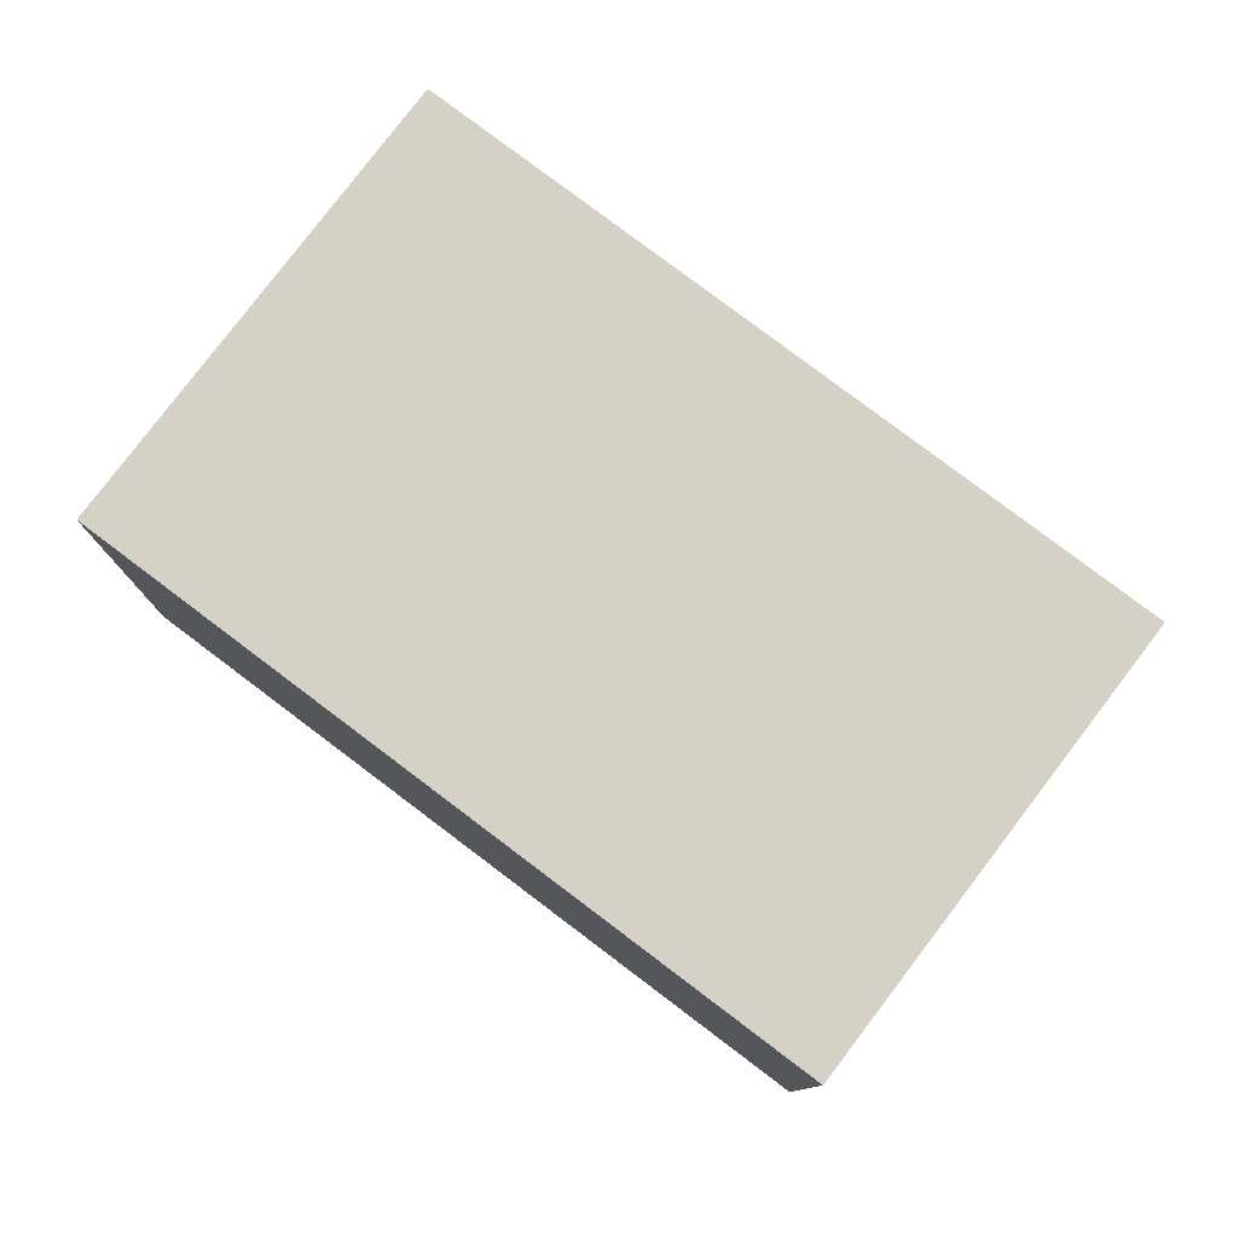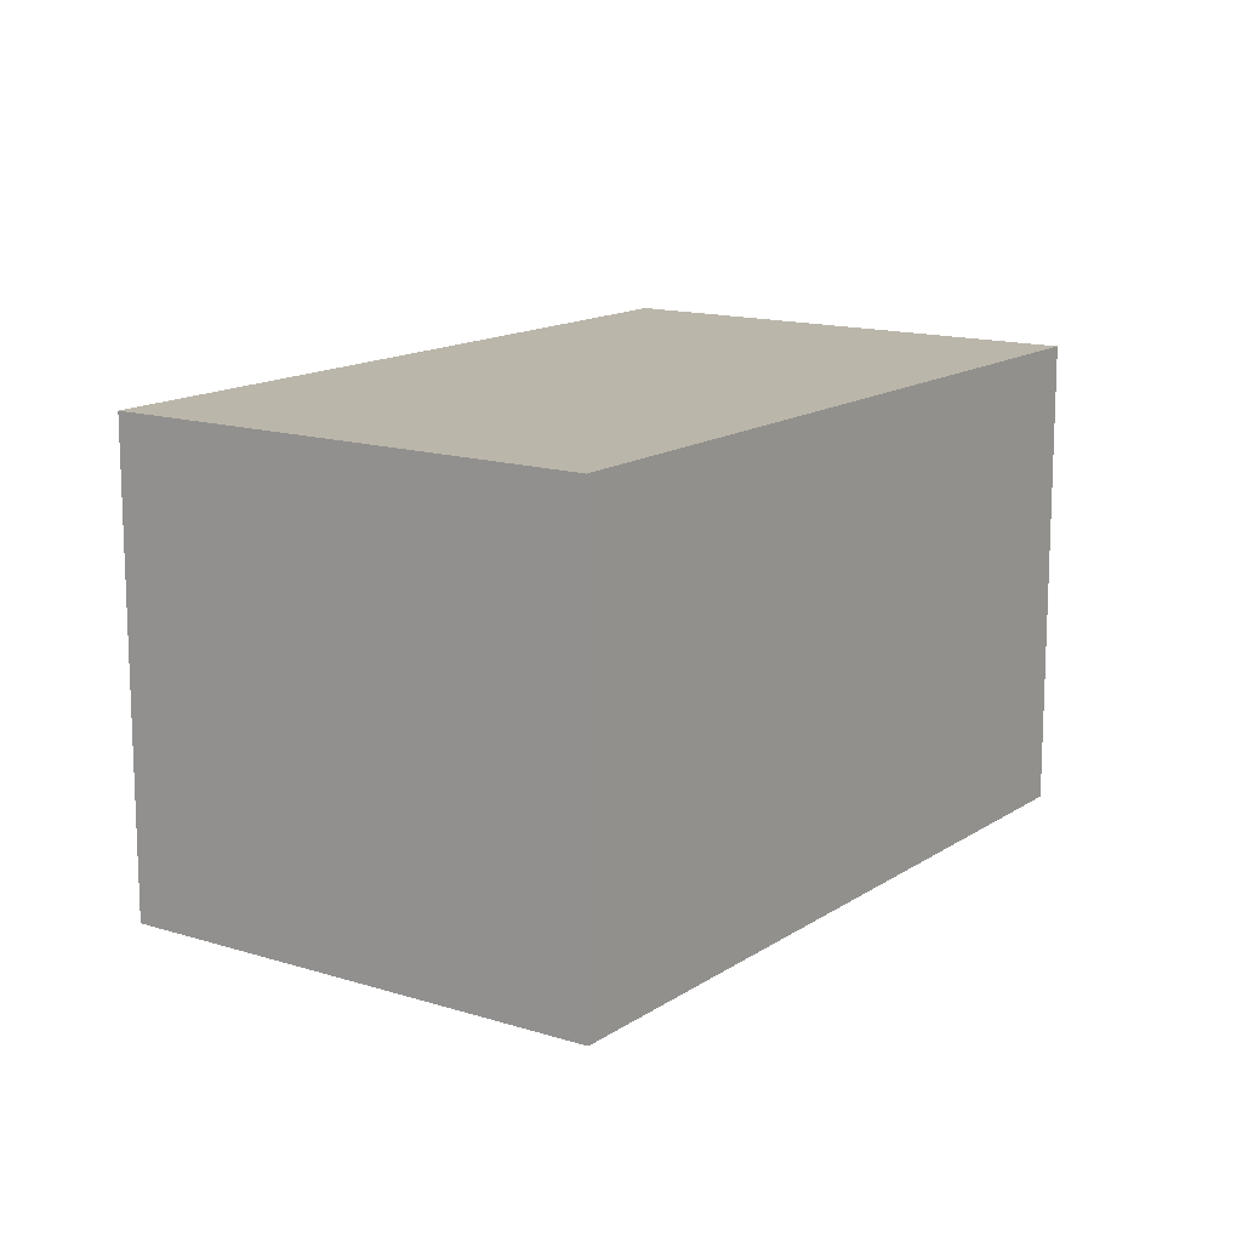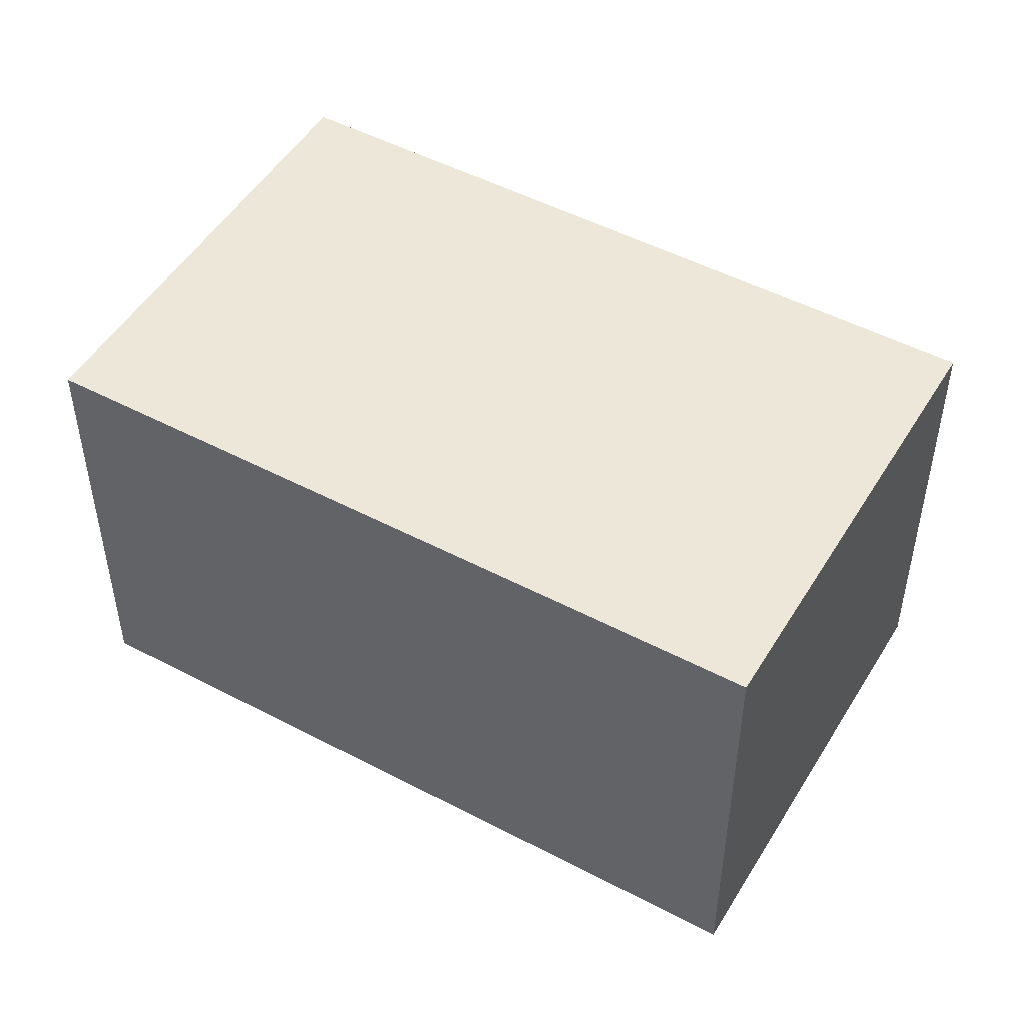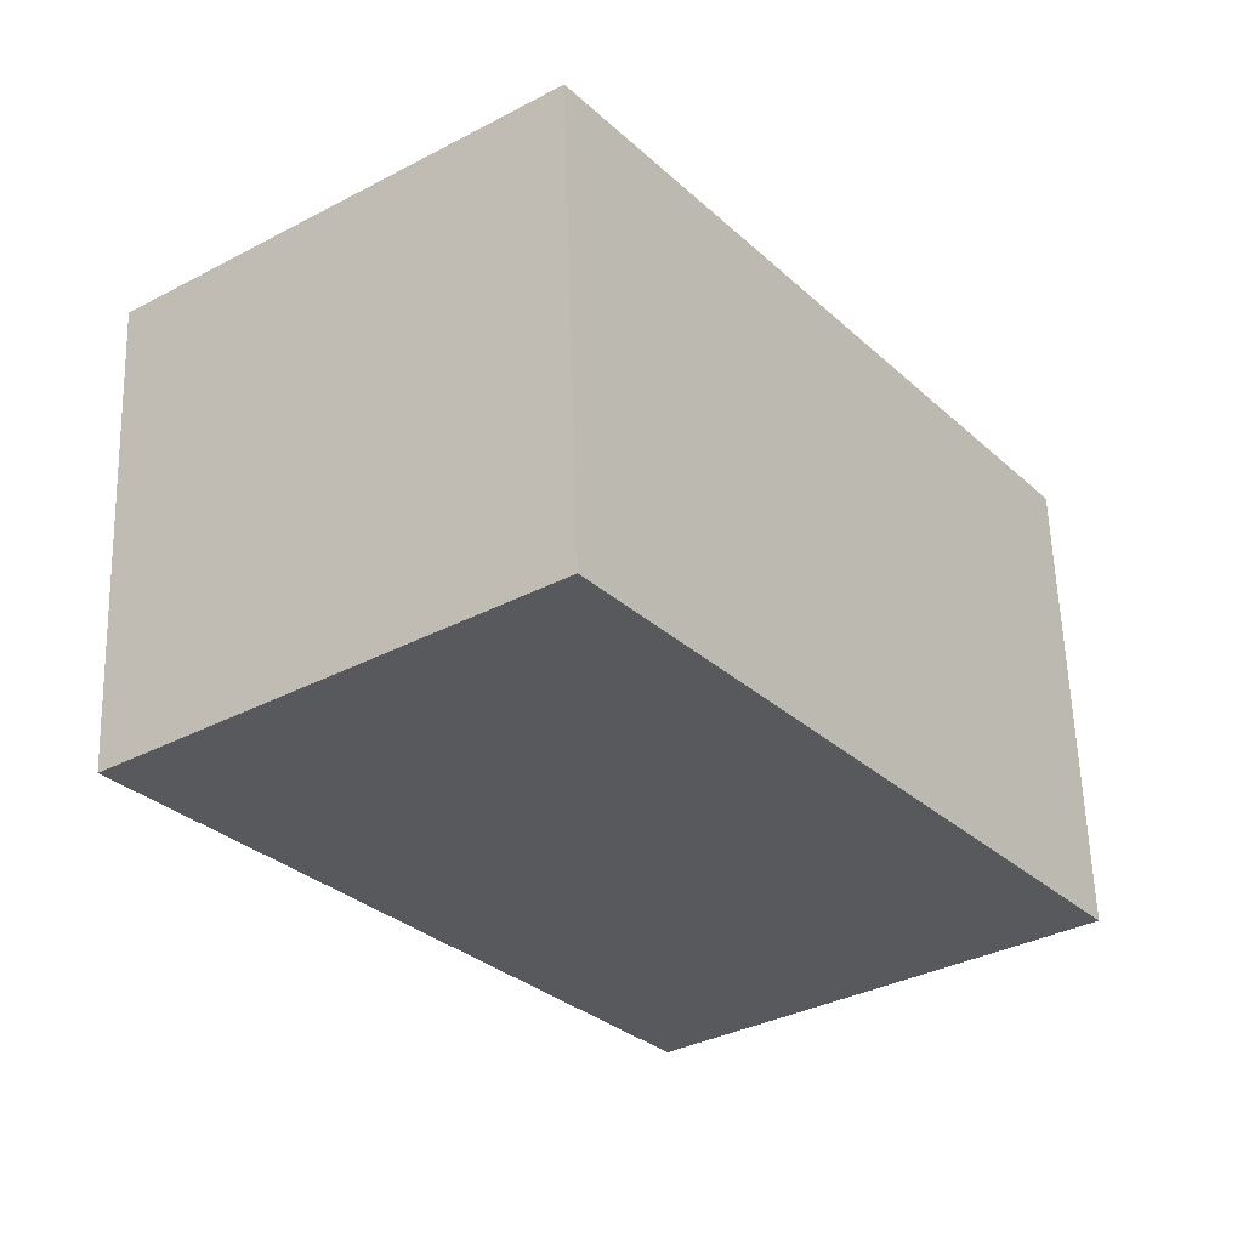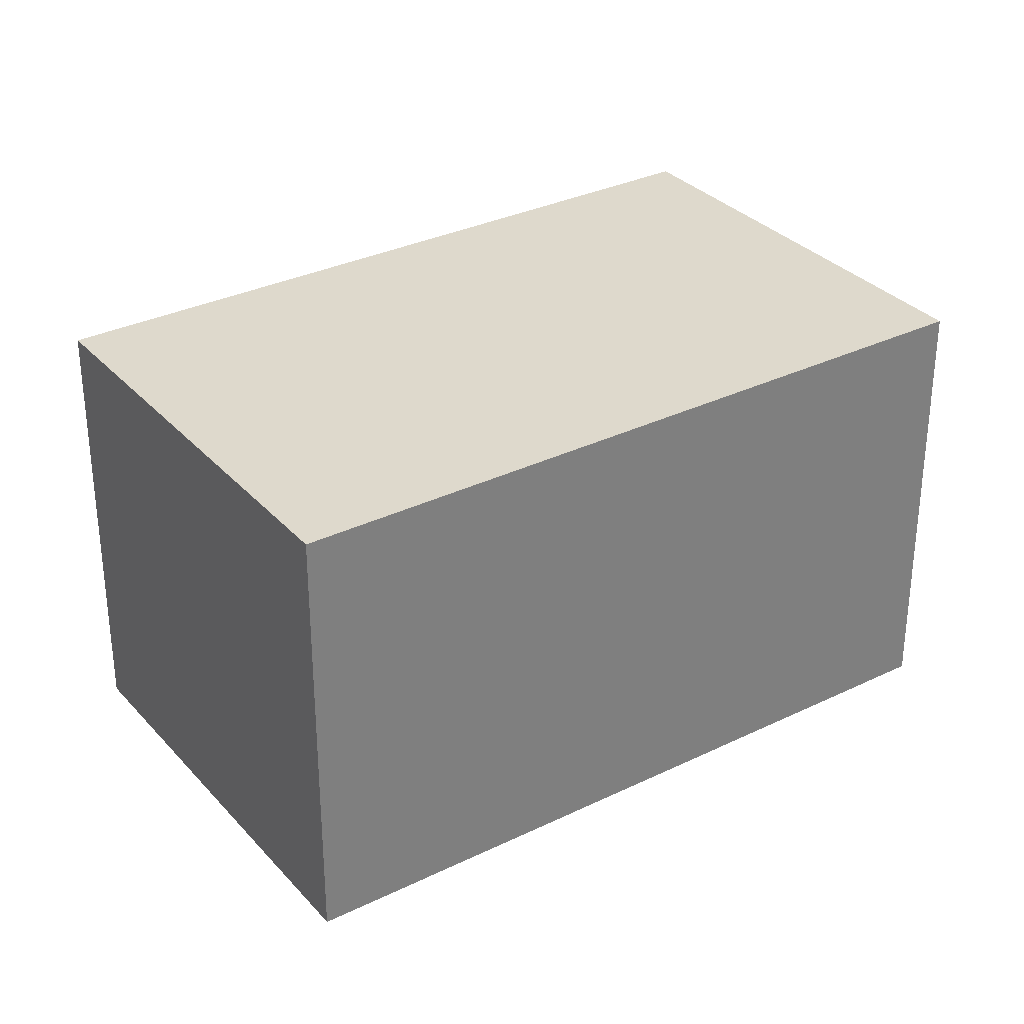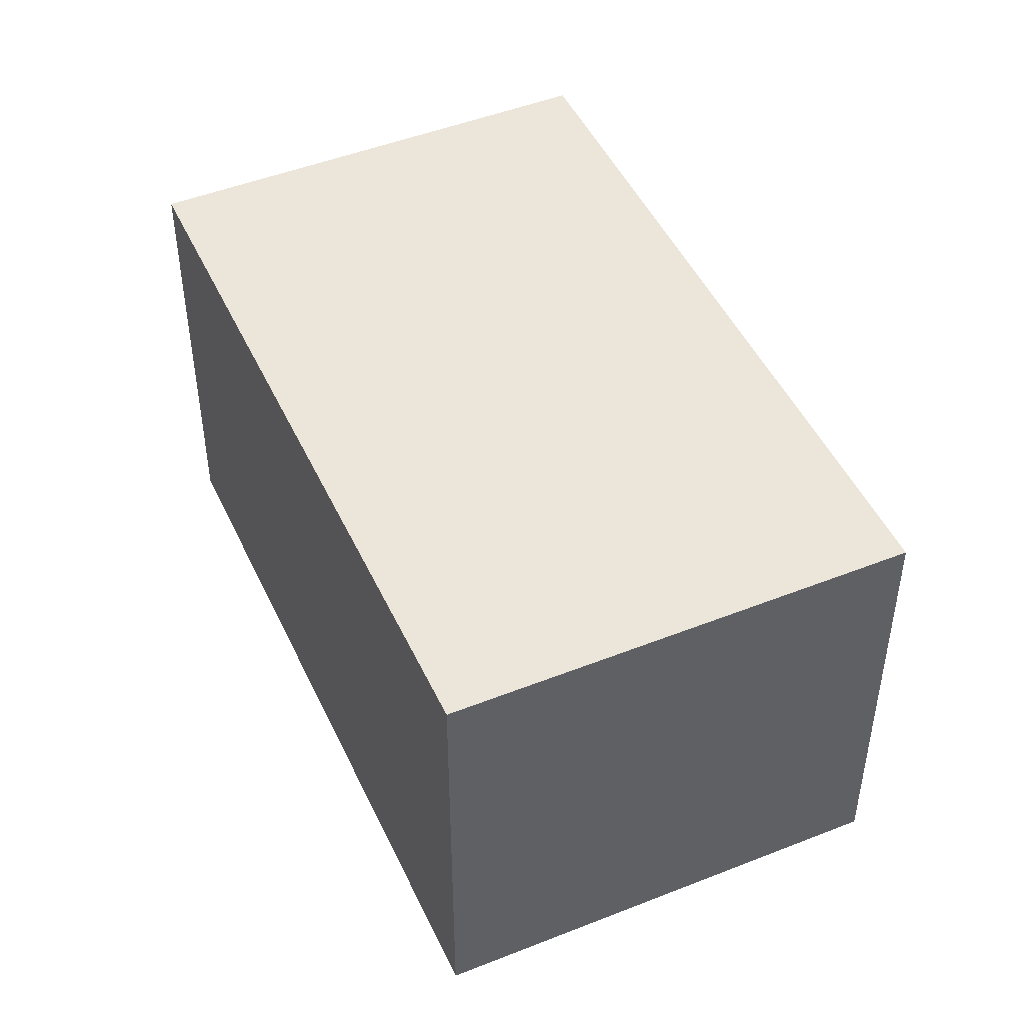
<metadata>
{"format":"obj","ext":"obj","renderer":"f3d","projection":"perspective","resolution":1024,"background":"white","views":[{"elev":79.7,"azim":90.7,"up":"+Y"},{"elev":14.0,"azim":-1.6,"up":"+Y"},{"elev":49.9,"azim":83.7,"up":"+Y"},{"elev":59.7,"azim":-1.8,"up":"+Z"},{"elev":31.9,"azim":19.2,"up":"+Y"},{"elev":47.8,"azim":119.4,"up":"+Y"}]}
</metadata>
<code>
v  6.16 1.521e-16 -2.483
v  2.802 3.287 2.08
v  2.802 -1.273e-16 2.08
v  6.16 3.287 -2.484
v  0 0 0
v  7.018e-05 3.287 -0.0001042
v  3.358 2.794e-16 -4.563
v  3.358 3.287 -4.563
v  2.435 3.287 -0.3654
v  3.725 3.287 -2.118
g defaultobject
f 1 2 3
f 2 1 4
f 2 5 3
f 5 2 6
f 6 7 5
f 7 6 8
f 7 4 1
f 4 7 8
f 6 2 9
f 10 6 9
f 6 10 8
f 4 8 10
f 10 2 4
f 2 10 9
f 5 1 3
f 1 5 7

</code>
